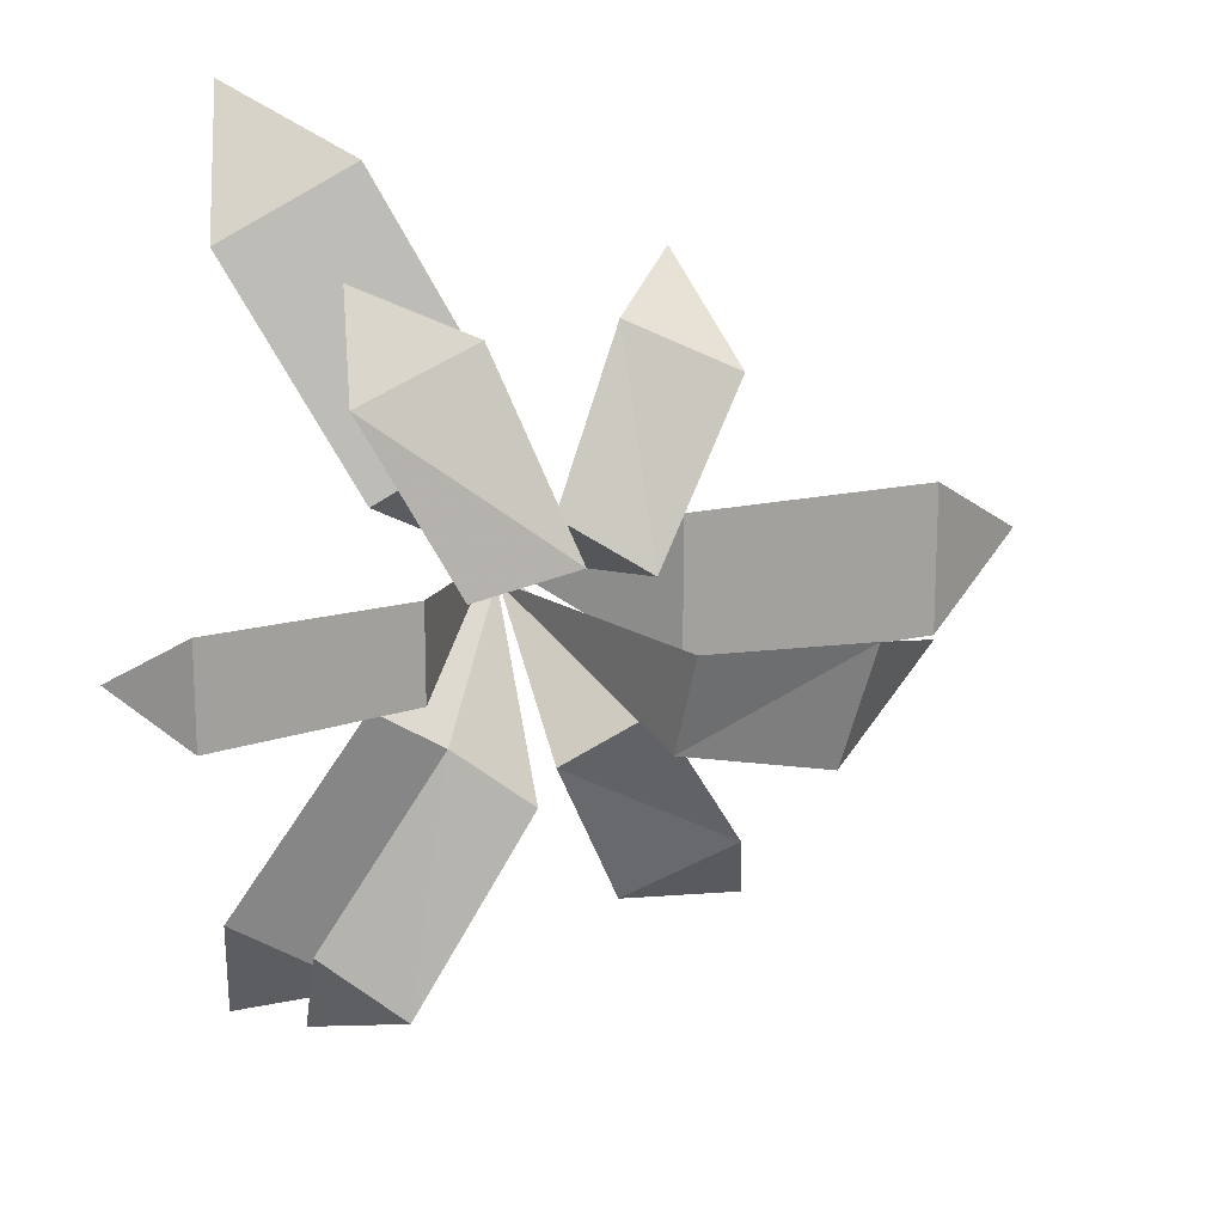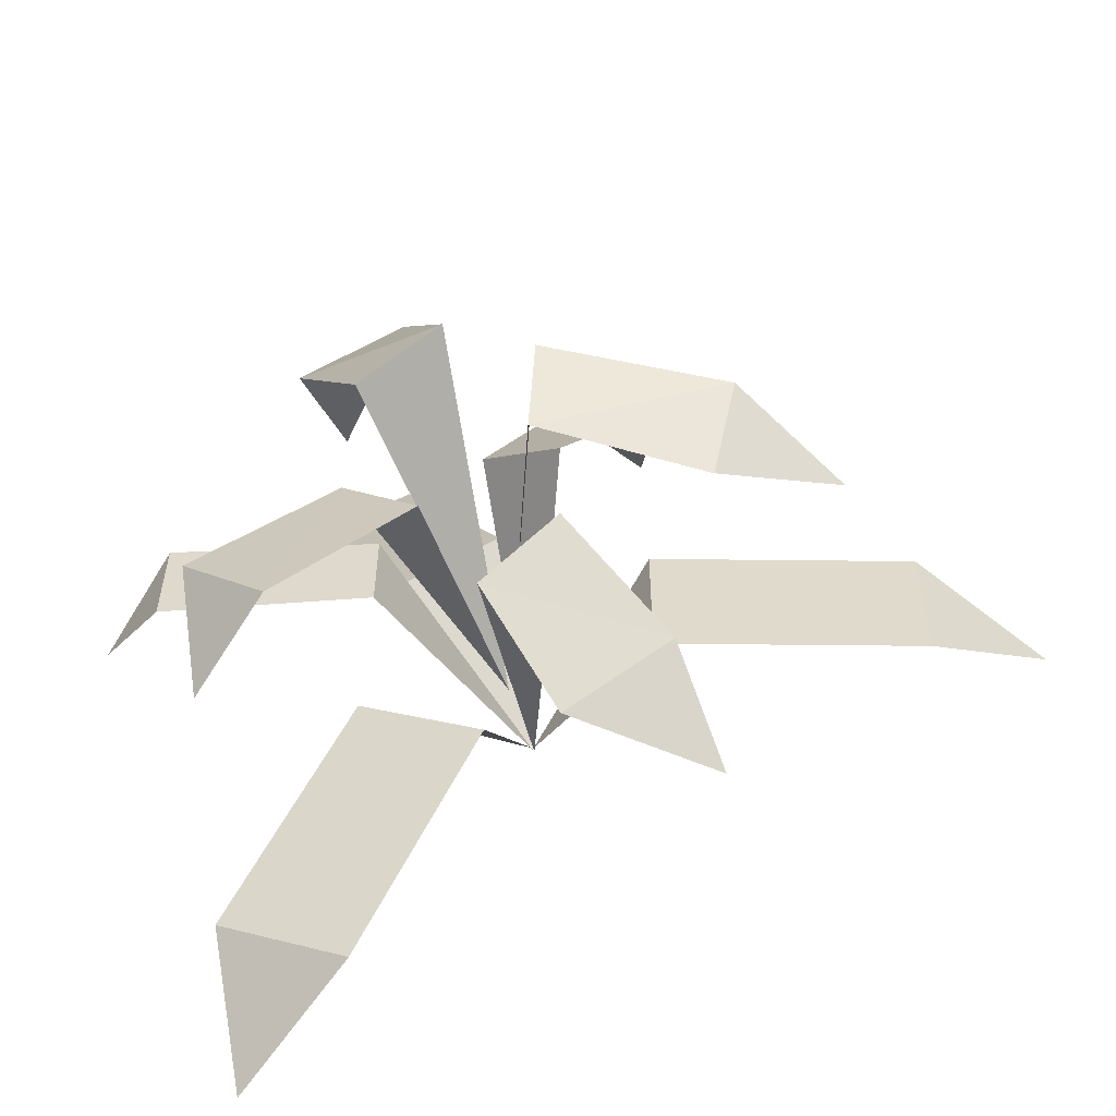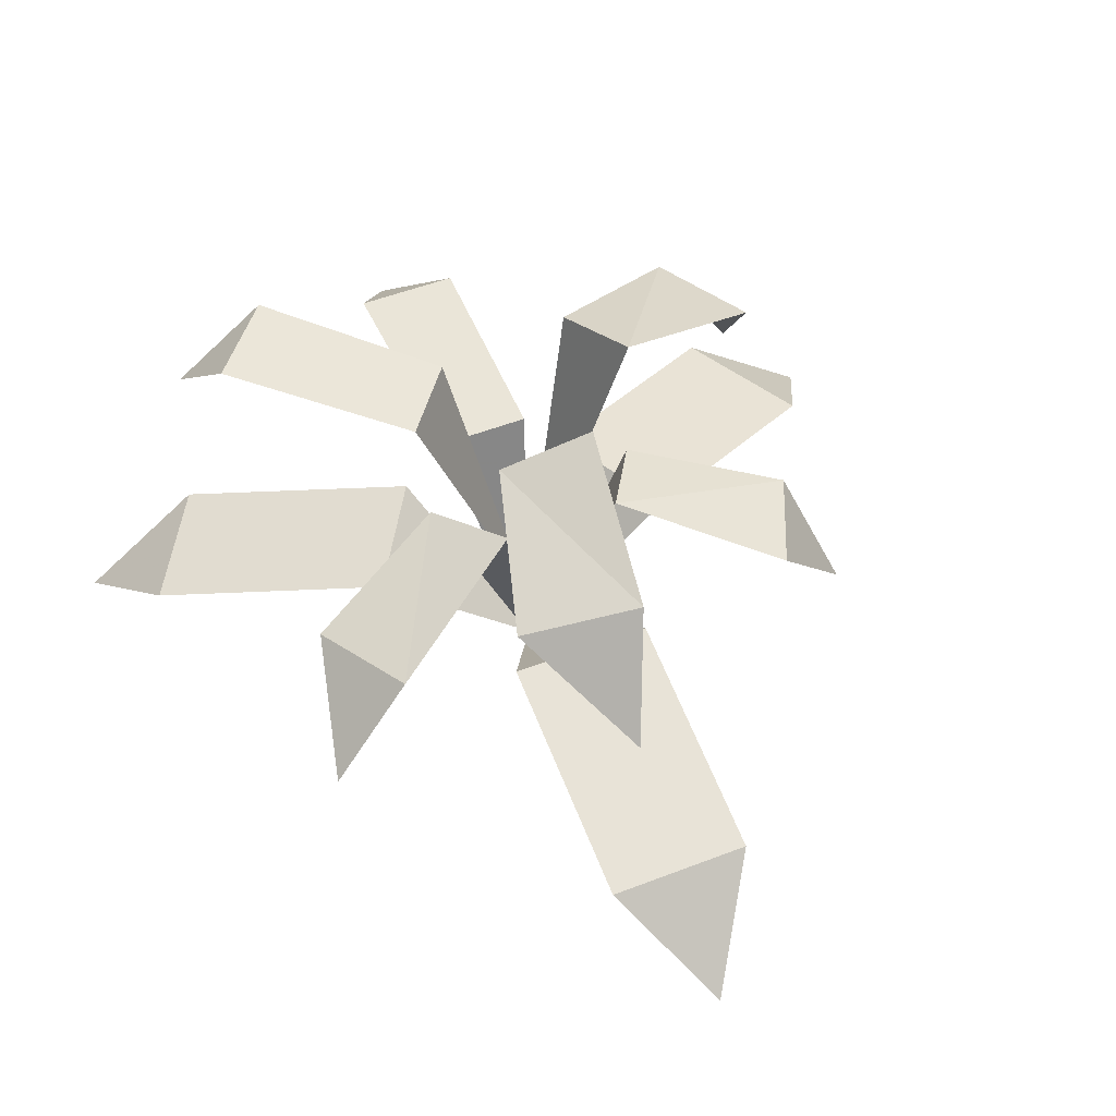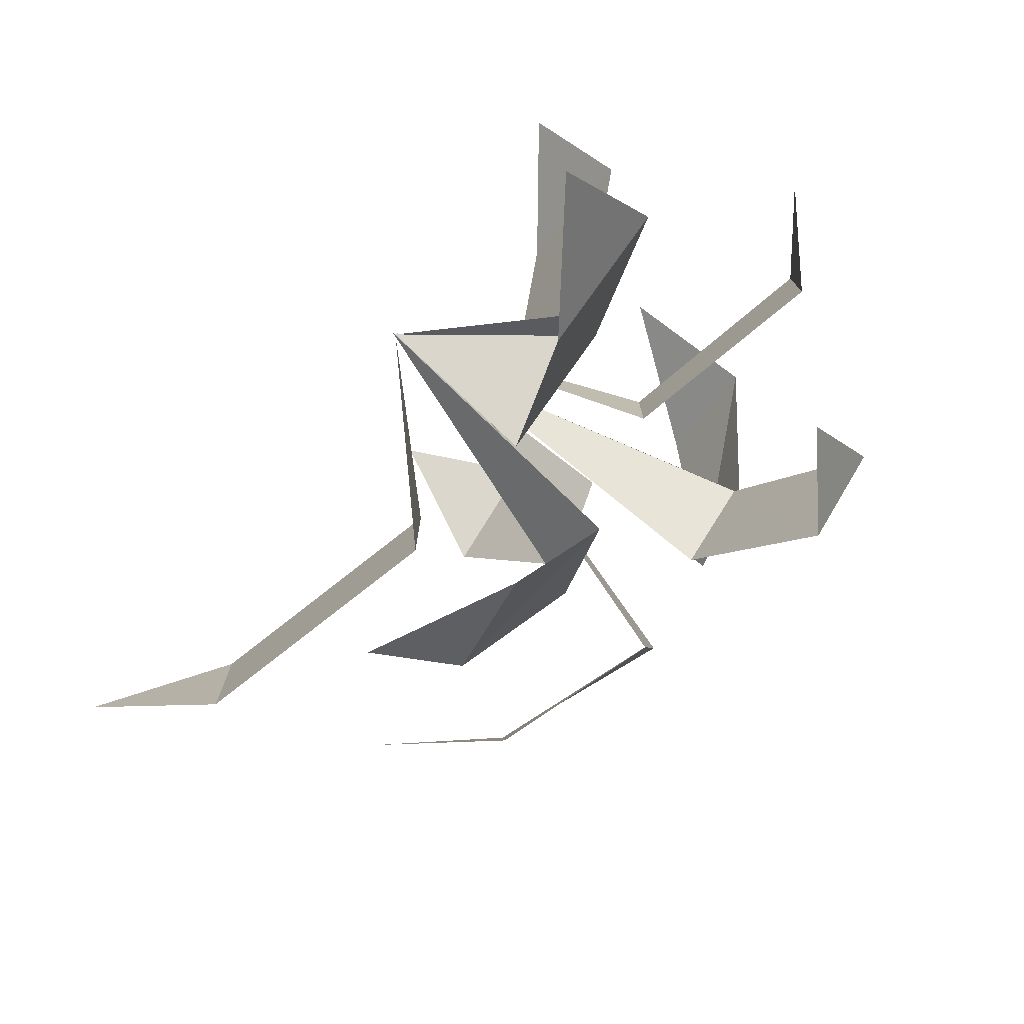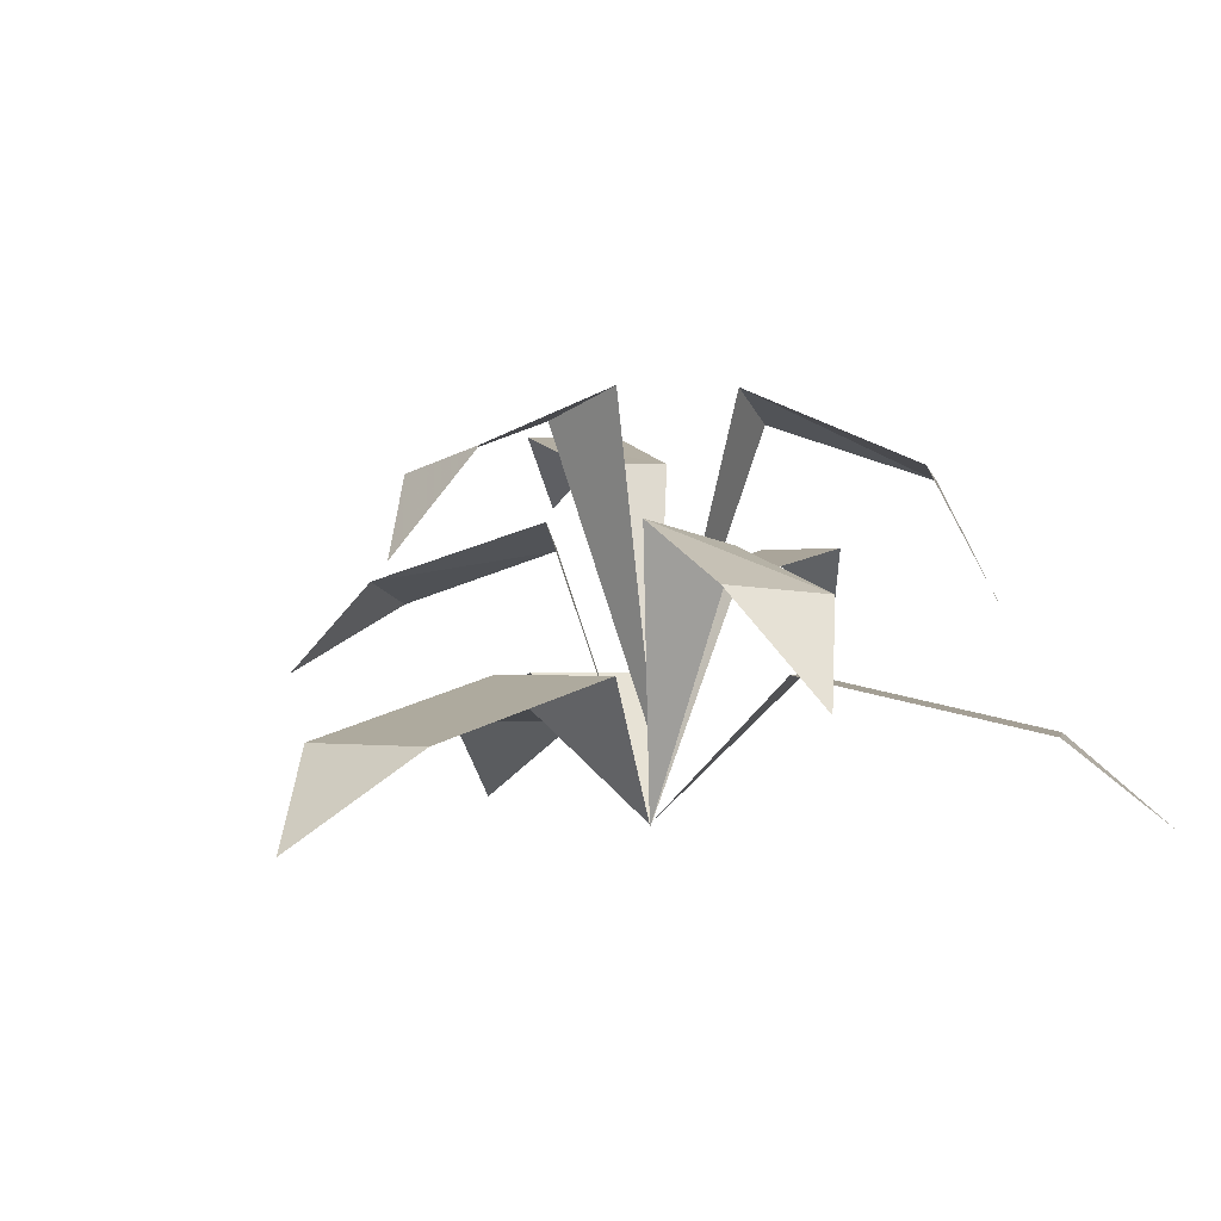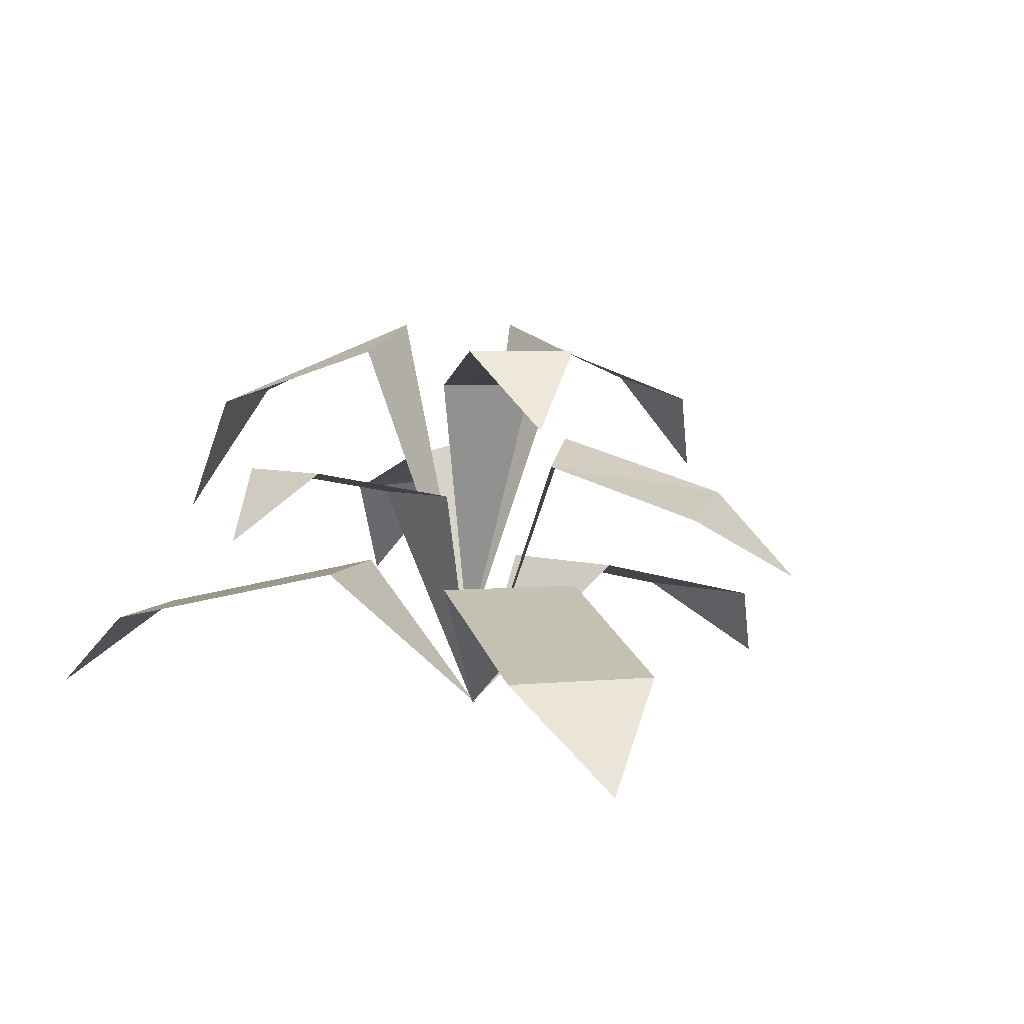
<metadata>
{"format":"obj","ext":"obj","renderer":"f3d","projection":"perspective","resolution":1024,"background":"white","views":[{"elev":17.2,"azim":168.0,"up":"+Z"},{"elev":-57.7,"azim":-167.9,"up":"+Z"},{"elev":51.2,"azim":-112.8,"up":"+Y"},{"elev":-77.4,"azim":50.9,"up":"+Z"},{"elev":-0.7,"azim":-51.6,"up":"+Y"},{"elev":5.6,"azim":133.5,"up":"+Y"}]}
</metadata>
<code>
o jungle fern textured 2_back
v -0.98 0.22 0.16
v -0.36 0.36 0.16
v -0.36 0.36 -0.2
v -0.98 0.22 -0.2
v -1.24 0 -0.02
v 0 0 -0.02
v 0.62 0.22 0.75
v 0.32 0.36 0.21
v 0.01 0.36 0.38
v 0.3 0.22 0.92
v 0.58 0 1.07
v 0.34 0.22 -0.95
v 0.03 0.36 -0.42
v 0.33 0.36 -0.24
v 0.65 0.22 -0.77
v 0.63 0 -1.08
v -0.44 0.58 -0.52
v -0.22 0.72 -0.16
v -0.02 0.66 -0.29
v -0.18 0.53 -0.65
v -0.5 0.36 -0.73
v 0 -0.01 -0.02
v -0.18 0.54 0.63
v -0.02 0.66 0.25
v -0.22 0.72 0.13
v -0.44 0.56 0.51
v -0.34 0.28 0.73
v 0.72 0.68 -0.2
v 0.24 0.59 -0.16
v 0.24 0.59 0.07
v 0.72 0.68 0.05
v 0.9 0.52 -0.09
v -0.65 0.87 0.01
v -0.23 1.03 0.06
v -0.2 0.96 -0.17
v -0.58 0.82 -0.28
v -0.85 0.61 -0.08
v 0.02 0.18 -0.02
v 0.41 0.82 0.53
v 0.21 0.96 0.17
v -0.01 1.03 0.25
v 0.15 0.84 0.66
v 0.38 0.52 0.72
v 0.34 0.98 -0.69
v 0.06 0.88 -0.29
v 0.24 0.88 -0.15
v 0.53 0.98 -0.53
v 0.53 0.8 -0.76
f 1 2 3 4
f 4 5 1
f 2 6 3
f 7 8 9 10
f 10 11 7
f 8 6 9
f 12 13 14 15
f 15 16 12
f 13 6 14
f 17 18 19 20
f 20 21 17
f 18 22 19
f 23 24 25 26
f 26 27 23
f 24 22 25
f 28 29 30 31
f 31 32 28
f 29 22 30
f 33 34 35 36
f 36 37 33
f 34 38 35
f 39 40 41 42
f 42 43 39
f 40 38 41
f 44 45 46 47
f 47 48 44
f 45 38 46
o jungle fern textured 2_front
v -0.98 0.22 0.16
v -0.36 0.36 0.16
v -0.36 0.36 -0.2
v -0.98 0.22 -0.2
v -1.24 0 -0.02
v 0 0 -0.02
v 0.62 0.22 0.75
v 0.32 0.36 0.21
v 0.01 0.36 0.38
v 0.3 0.22 0.92
v 0.58 0 1.07
v 0.34 0.22 -0.95
v 0.03 0.36 -0.42
v 0.33 0.36 -0.24
v 0.65 0.22 -0.77
v 0.63 0 -1.08
v -0.44 0.58 -0.52
v -0.22 0.72 -0.16
v -0.02 0.66 -0.29
v -0.18 0.53 -0.65
v -0.5 0.36 -0.73
v 0 -0.01 -0.02
v -0.18 0.54 0.63
v -0.02 0.66 0.25
v -0.22 0.72 0.13
v -0.44 0.56 0.51
v -0.34 0.28 0.73
v 0.72 0.68 -0.2
v 0.24 0.59 -0.16
v 0.24 0.59 0.07
v 0.72 0.68 0.05
v 0.9 0.52 -0.09
v -0.65 0.87 0.01
v -0.23 1.03 0.06
v -0.2 0.96 -0.17
v -0.58 0.82 -0.28
v -0.85 0.61 -0.08
v 0.02 0.18 -0.02
v 0.41 0.82 0.53
v 0.21 0.96 0.17
v -0.01 1.03 0.25
v 0.15 0.84 0.66
v 0.38 0.52 0.72
v 0.34 0.98 -0.69
v 0.06 0.88 -0.29
v 0.24 0.88 -0.15
v 0.53 0.98 -0.53
v 0.53 0.8 -0.76
f 49 50 51 52
f 52 53 49
f 50 54 51
f 55 56 57 58
f 58 59 55
f 56 54 57
f 60 61 62 63
f 63 64 60
f 61 54 62
f 65 66 67 68
f 68 69 65
f 66 70 67
f 71 72 73 74
f 74 75 71
f 72 70 73
f 76 77 78 79
f 79 80 76
f 77 70 78
f 81 82 83 84
f 84 85 81
f 82 86 83
f 87 88 89 90
f 90 91 87
f 88 86 89
f 92 93 94 95
f 95 96 92
f 93 86 94

</code>
